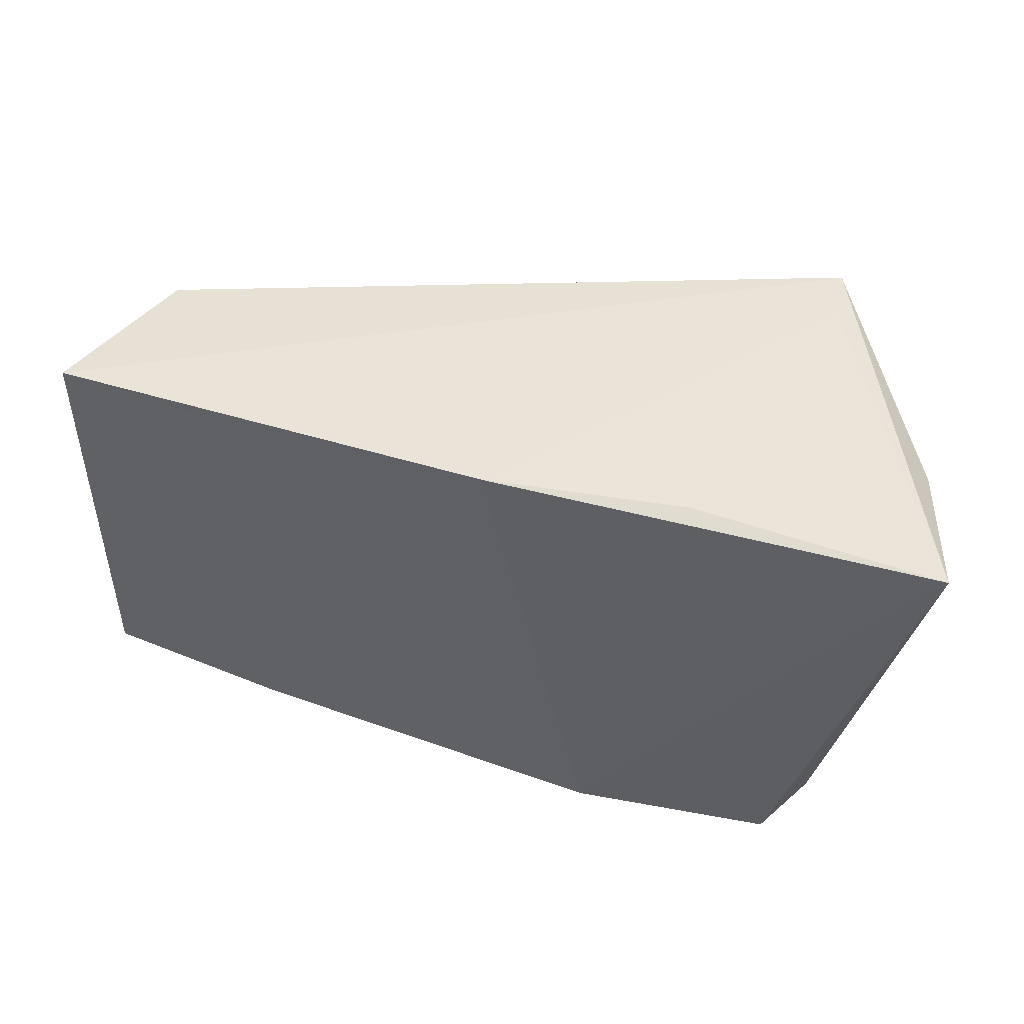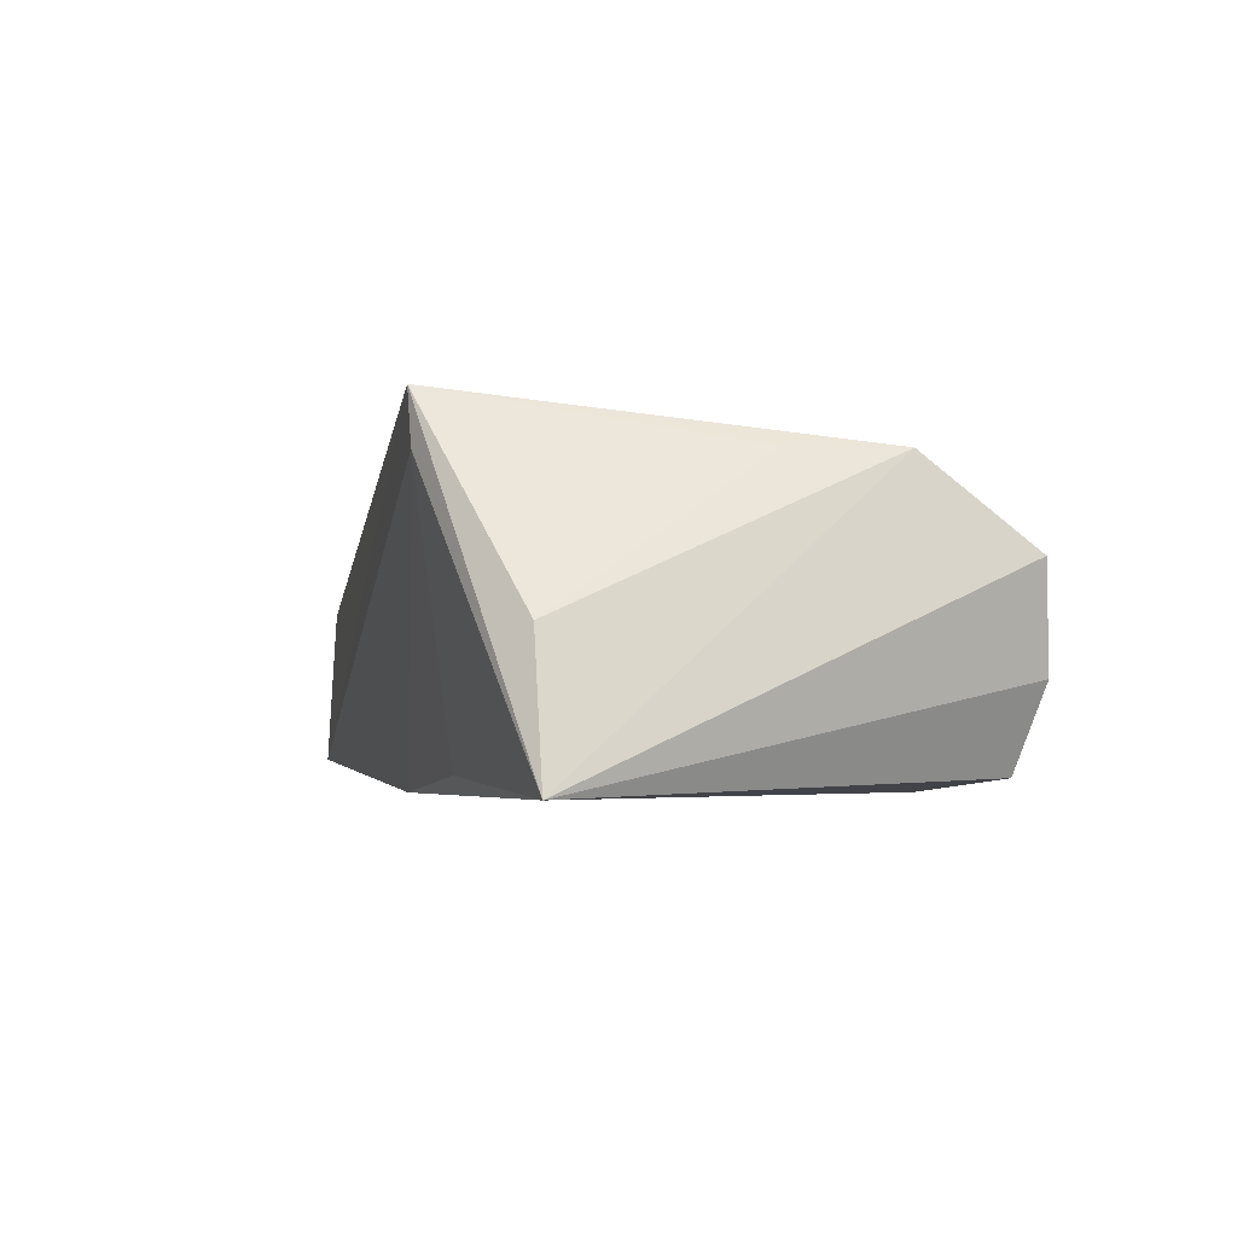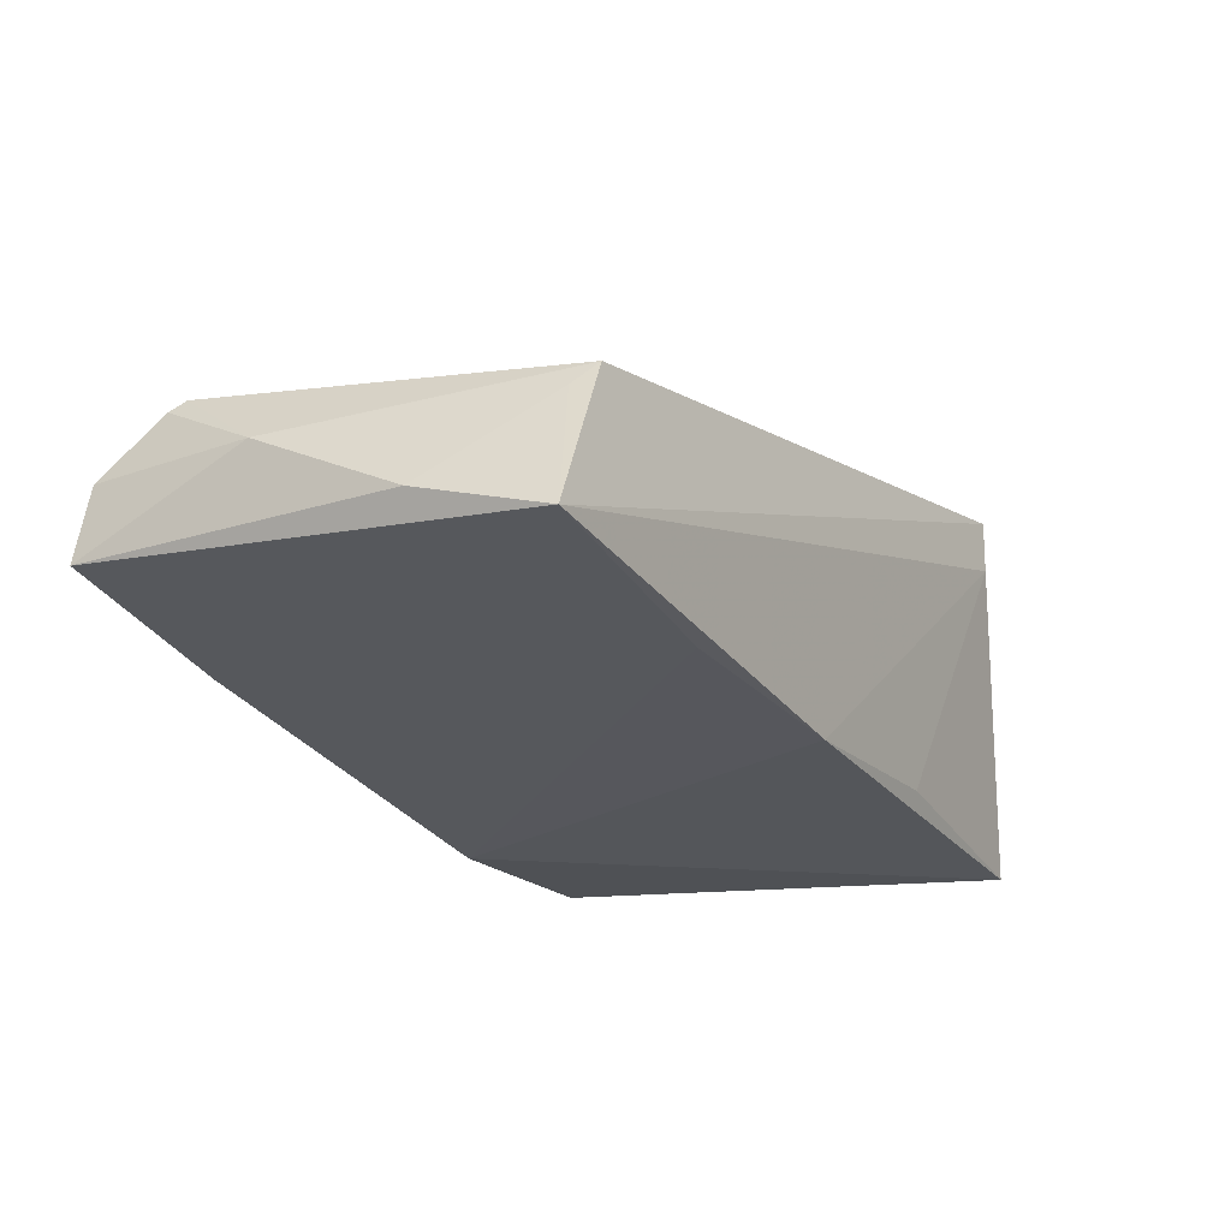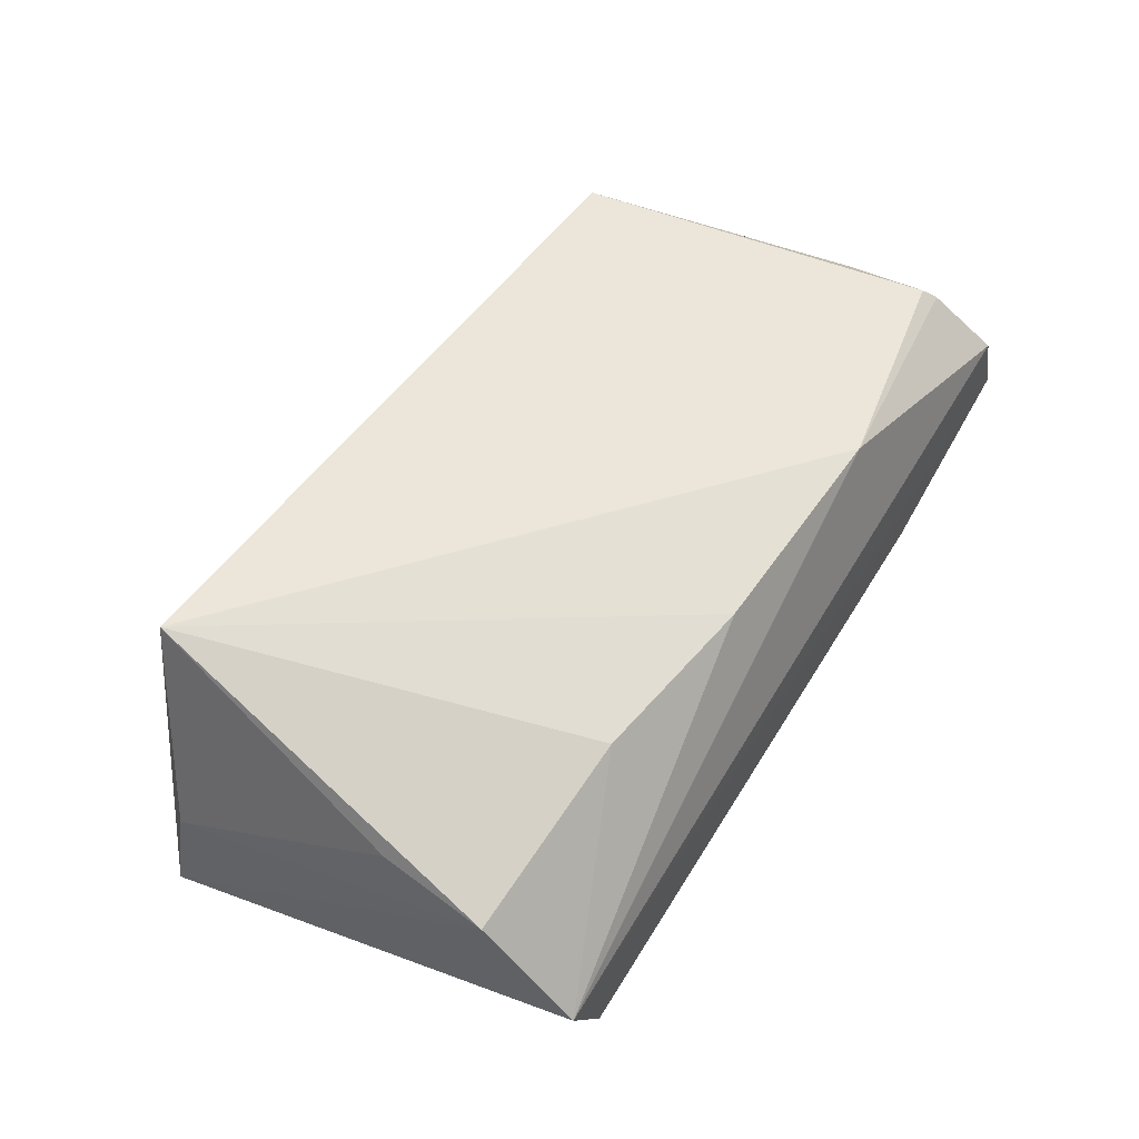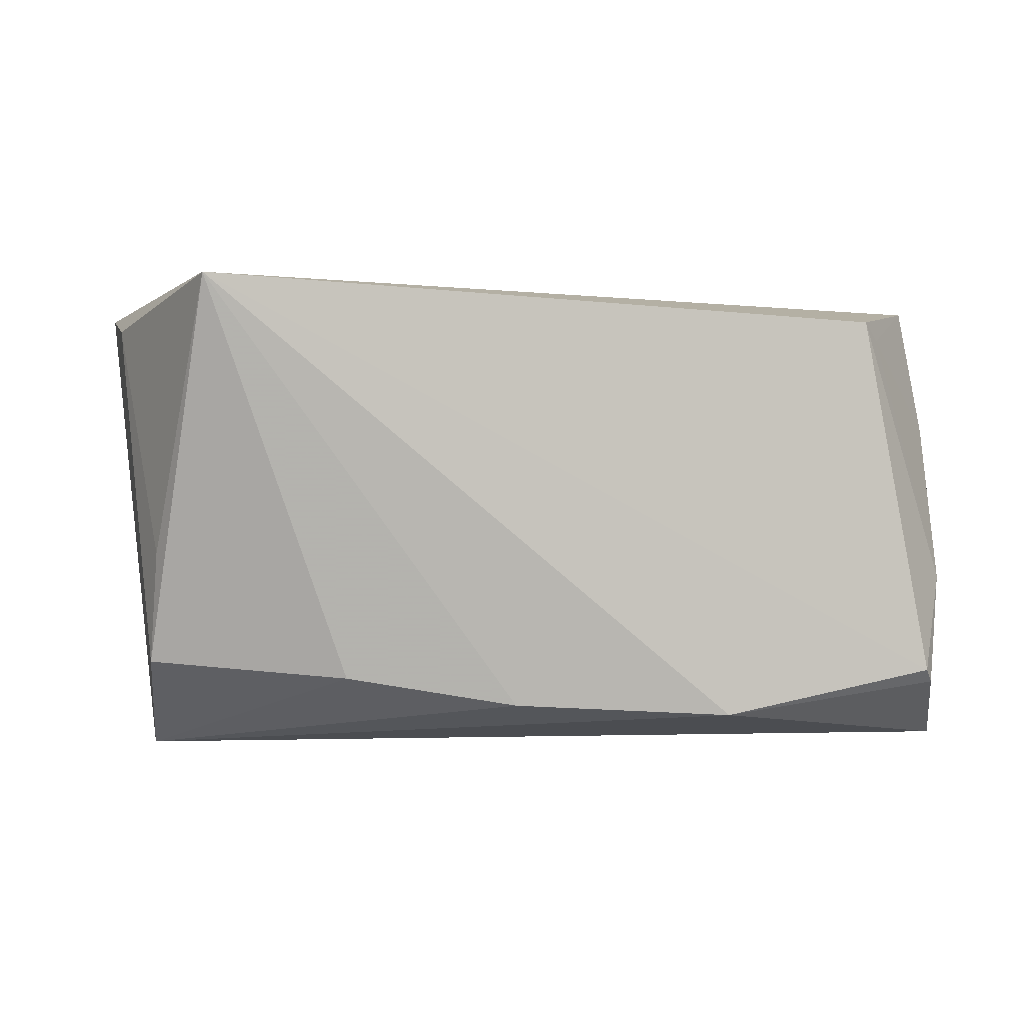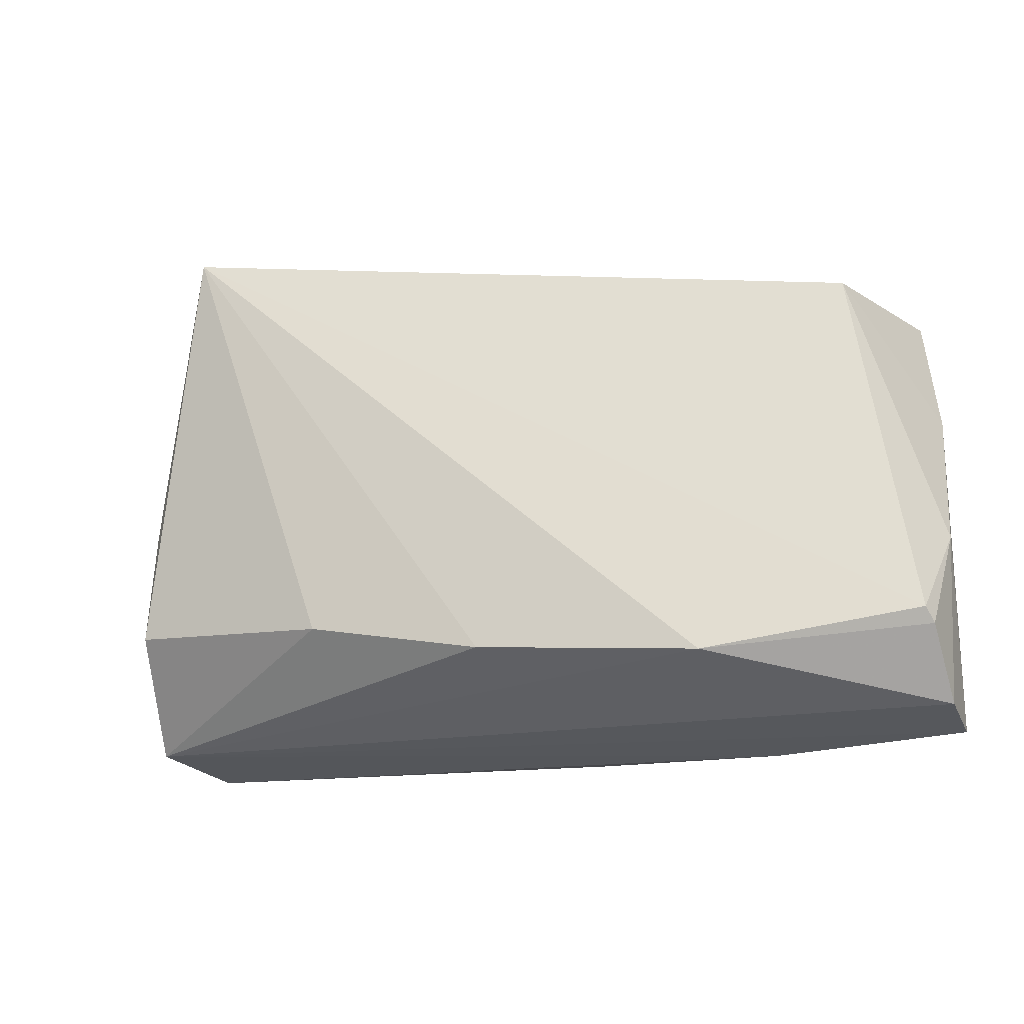
<metadata>
{"format":"obj","ext":"obj","renderer":"f3d","projection":"perspective","resolution":1024,"background":"white","views":[{"elev":45.0,"azim":-163.8,"up":"+Y"},{"elev":-3.6,"azim":-106.5,"up":"+Z"},{"elev":-25.1,"azim":120.4,"up":"+Z"},{"elev":70.9,"azim":-57.7,"up":"+Z"},{"elev":8.8,"azim":1.4,"up":"+Y"},{"elev":-17.7,"azim":19.0,"up":"+Y"}]}
</metadata>
<code>
v 0.05007 0.02335 0.002295
v -0.04865 0.02412 -0.001223
v -0.04113 -0.002356 0.01667
v -0.02334 0.02598 -0.01534
v 0.0555 0.02577 -0.01368
v 0.03076 -0.02289 0.0159
v 0.03455 -0.03113 -0.01041
v -0.04403 -0.02942 0.006392
v -0.01714 -0.0175 0.01986
v -0.04086 -0.03113 -0.005699
v -0.03393 0.03253 0.01594
v -0.03352 0.03285 0.02227
v 0.05738 -0.02019 0.008356
v -0.03638 -0.02908 -0.01562
v 0.0009049 0.02573 -0.01734
v 0.05855 -0.03029 -0.007065
v 0.003929 -0.02117 0.0185
v 0.04827 0.02592 0.005032
v 0.0591 -0.007756 0.001014
v -0.0122 -0.029 -0.01734
v -0.05308 0.02442 -0.01734
v 0.05825 -0.02858 0.001887
v -0.04216 -0.01616 0.0169
v 0.01072 -0.03077 -0.01228
v 0.05802 0.01043 -0.008765
v 0.0566 -0.01838 0.009645
v 0.02621 0.0239 -0.01586
f 16 5 25
f 15 20 21
f 21 20 14
f 21 8 23
f 20 5 7
f 5 16 7
f 7 16 8
f 18 5 12
f 27 5 20
f 20 15 27
f 27 15 5
f 4 15 21
f 12 5 11
f 5 15 11
f 15 4 11
f 21 12 11
f 11 4 21
f 2 12 21
f 21 23 2
f 17 8 6
f 17 6 12
f 10 7 8
f 10 8 21
f 21 14 10
f 12 6 26
f 26 18 12
f 25 5 1
f 5 18 1
f 3 23 12
f 12 2 3
f 3 2 23
f 9 23 8
f 8 17 9
f 12 23 9
f 9 17 12
f 24 10 14
f 7 10 24
f 24 14 20
f 20 7 24
f 6 8 22
f 8 16 22
f 13 26 6
f 6 22 13
f 19 13 22
f 19 16 25
f 19 22 16
f 26 13 19
f 18 26 19
f 25 1 19
f 19 1 18

</code>
